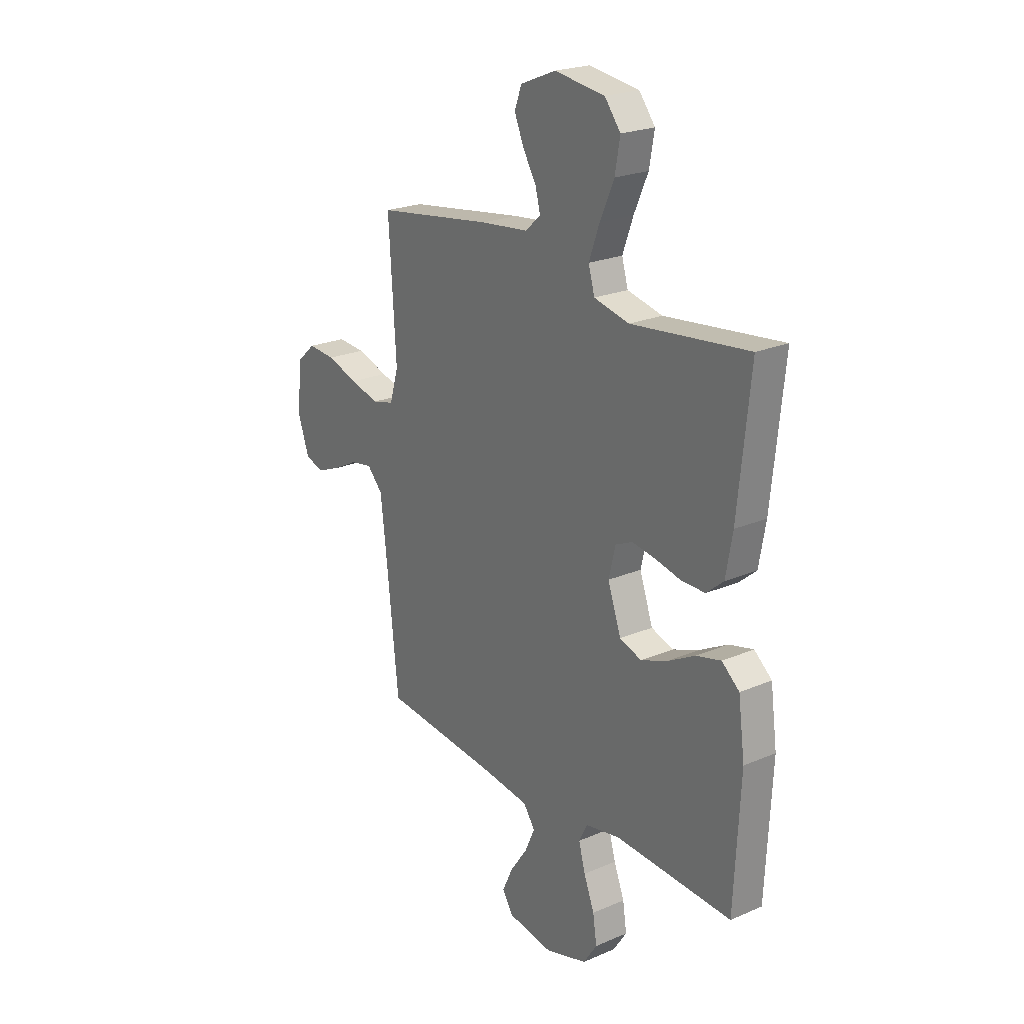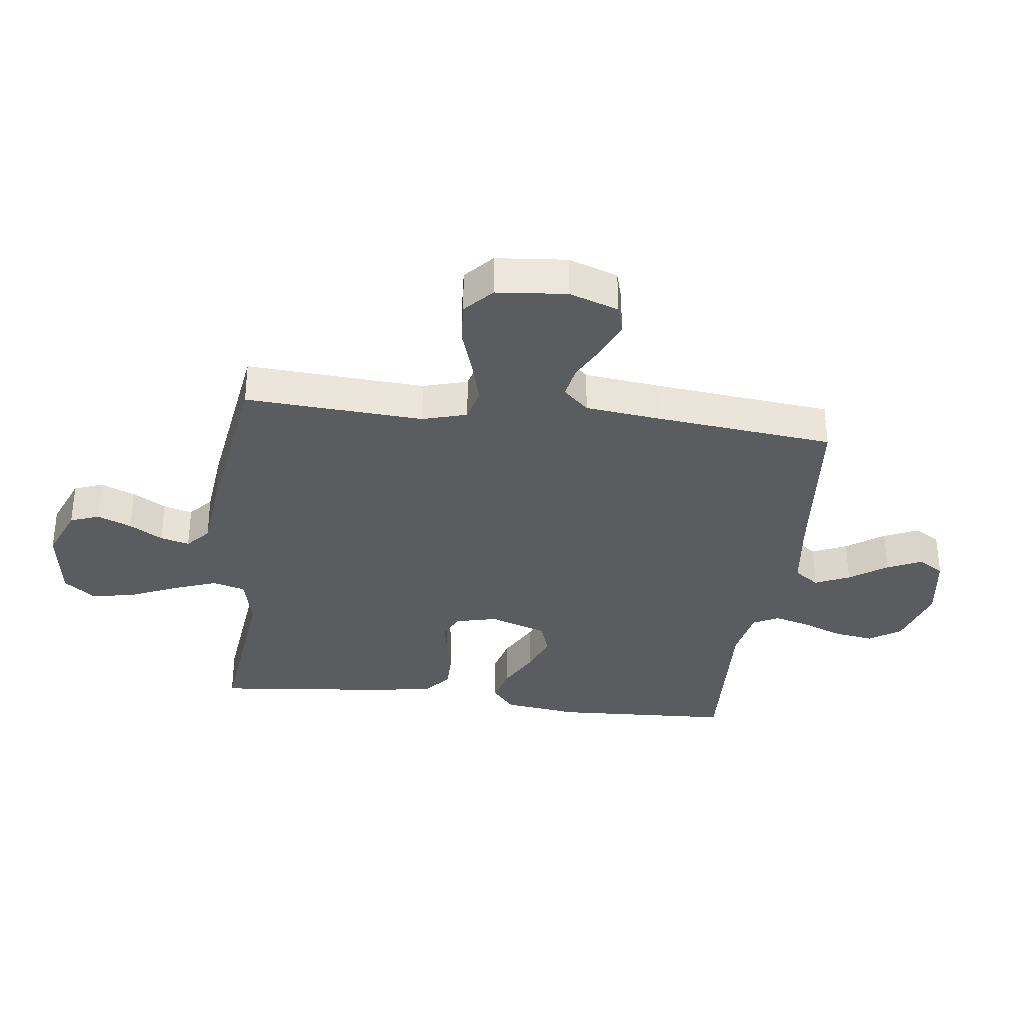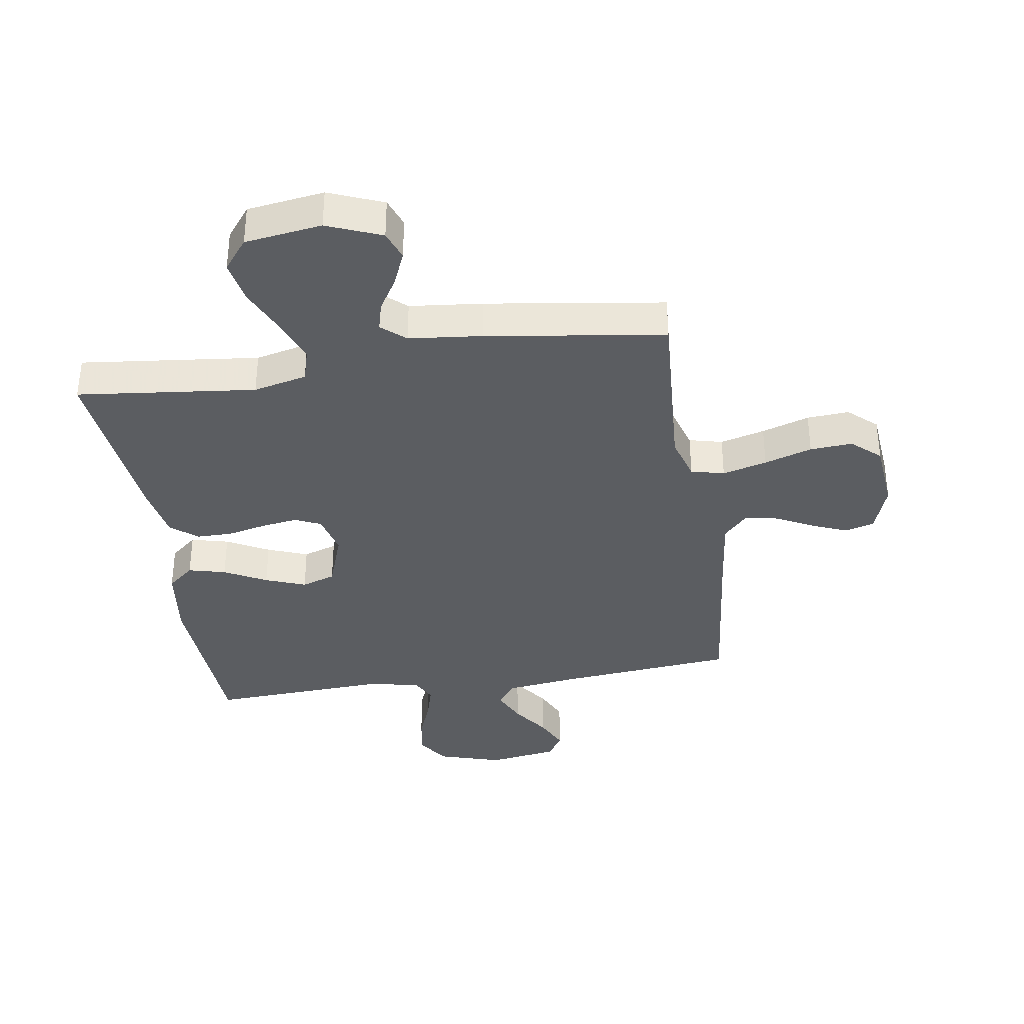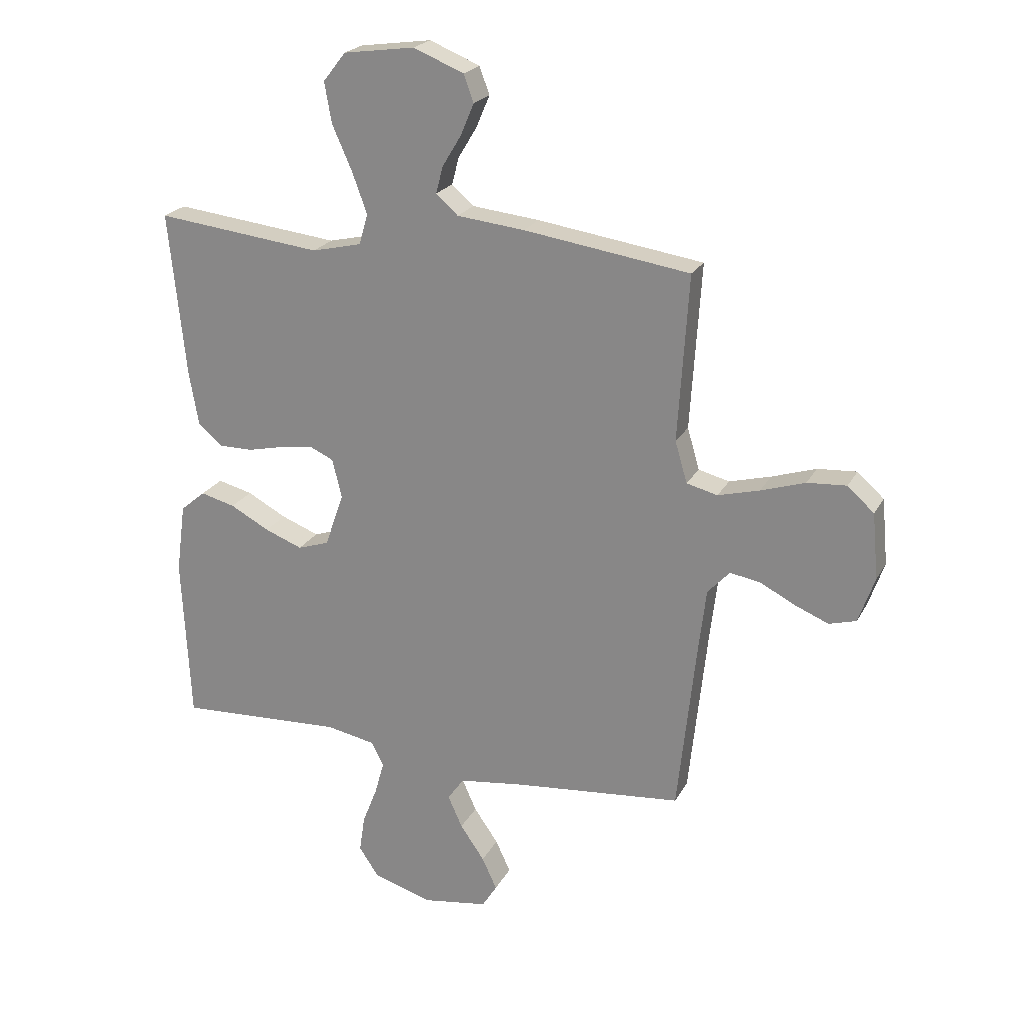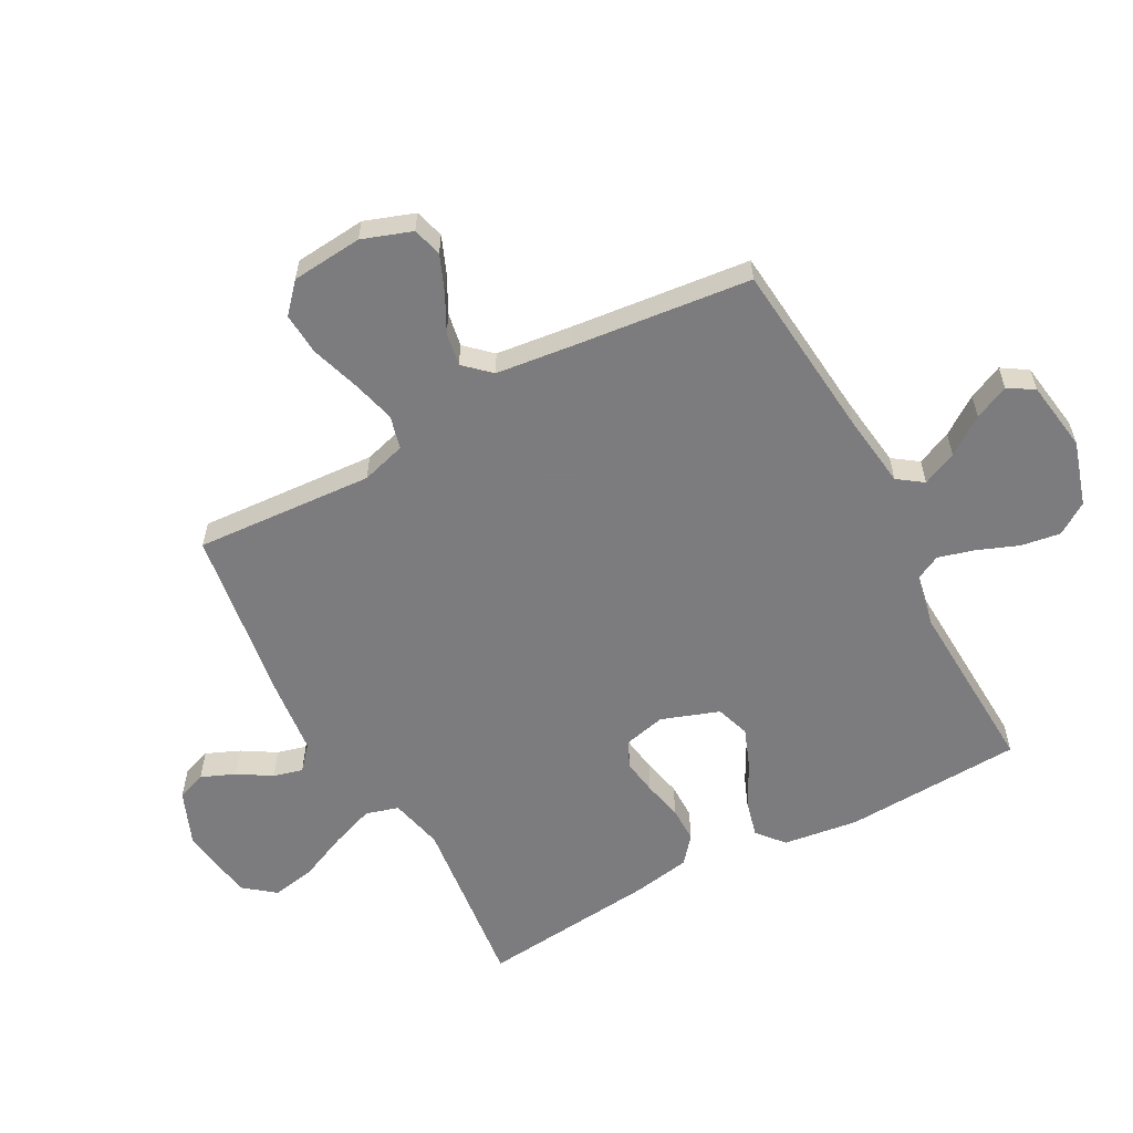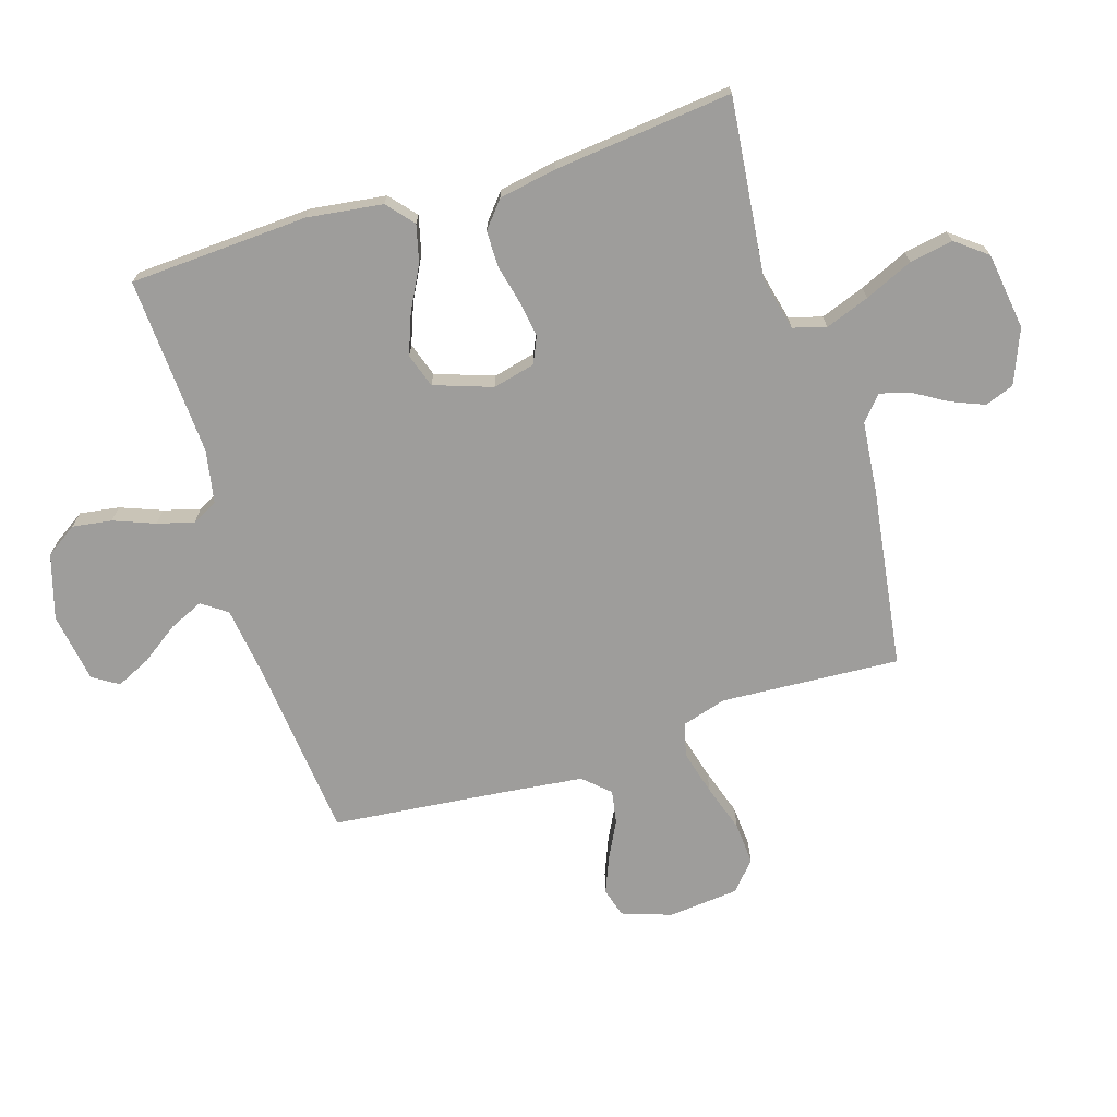
<metadata>
{"format":"obj","ext":"obj","renderer":"f3d","projection":"perspective","resolution":1024,"background":"white","views":[{"elev":22.7,"azim":-126.3,"up":"+Z"},{"elev":-33.6,"azim":82.9,"up":"+Y"},{"elev":-36.0,"azim":8.9,"up":"+Y"},{"elev":22.3,"azim":21.8,"up":"+Z"},{"elev":-58.9,"azim":118.3,"up":"+Y"},{"elev":-70.6,"azim":-72.5,"up":"+Y"}]}
</metadata>
<code>
v -0.5 0.07 -0.5
v -0.515 0.07 -0.2
v -0.498 0.07 -0.074
v -0.453 0.07 -0.036
v -0.39 0.07 -0.052
v -0.319 0.07 -0.09
v -0.251 0.07 -0.116
v -0.194 0.07 -0.097
v -0.16 0.07 0
v -0.177 0.07 0.071
v -0.221 0.07 0.091
v -0.281 0.07 0.082
v -0.347 0.07 0.067
v -0.408 0.07 0.067
v -0.452 0.07 0.104
v -0.469 0.07 0.2
v -0.5 0.07 0.5
v -0.2 0.07 0.466
v -0.11 0.07 0.487
v -0.094 0.07 0.542
v -0.121 0.07 0.616
v -0.157 0.07 0.697
v -0.17 0.07 0.77
v -0.129 0.07 0.822
v 0 0.07 0.84
v 0.091 0.07 0.803
v 0.109 0.07 0.754
v 0.085 0.07 0.697
v 0.051 0.07 0.641
v 0.038 0.07 0.592
v 0.078 0.07 0.557
v 0.2 0.07 0.544
v 0.5 0.07 0.5
v 0.481 0.07 0.2
v 0.503 0.07 0.125
v 0.559 0.07 0.111
v 0.634 0.07 0.131
v 0.714 0.07 0.157
v 0.785 0.07 0.162
v 0.833 0.07 0.119
v 0.844 0.07 0
v 0.815 0.07 -0.083
v 0.766 0.07 -0.097
v 0.705 0.07 -0.072
v 0.643 0.07 -0.04
v 0.587 0.07 -0.03
v 0.547 0.07 -0.073
v 0.532 0.07 -0.2
v 0.5 0.07 -0.5
v 0.2 0.07 -0.529
v 0.078 0.07 -0.545
v 0.048 0.07 -0.587
v 0.074 0.07 -0.645
v 0.118 0.07 -0.708
v 0.145 0.07 -0.766
v 0.118 0.07 -0.809
v 0 0.07 -0.827
v -0.108 0.07 -0.794
v -0.143 0.07 -0.741
v -0.133 0.07 -0.675
v -0.106 0.07 -0.606
v -0.089 0.07 -0.545
v -0.111 0.07 -0.502
v -0.2 0.07 -0.485
v -0.5 0 -0.5
v -0.515 0 -0.2
v -0.498 0 -0.074
v -0.453 0 -0.036
v -0.39 0 -0.052
v -0.319 0 -0.09
v -0.251 0 -0.116
v -0.194 0 -0.097
v -0.16 0 0
v -0.177 0 0.071
v -0.221 0 0.091
v -0.281 0 0.082
v -0.347 0 0.067
v -0.408 0 0.067
v -0.452 0 0.104
v -0.469 0 0.2
v -0.5 0 0.5
v -0.2 0 0.466
v -0.11 0 0.487
v -0.094 0 0.542
v -0.121 0 0.616
v -0.157 0 0.697
v -0.17 0 0.77
v -0.129 0 0.822
v 0 0 0.84
v 0.091 0 0.803
v 0.109 0 0.754
v 0.085 0 0.697
v 0.051 0 0.641
v 0.038 0 0.592
v 0.078 0 0.557
v 0.2 0 0.544
v 0.5 0 0.5
v 0.481 0 0.2
v 0.503 0 0.125
v 0.559 0 0.111
v 0.634 0 0.131
v 0.714 0 0.157
v 0.785 0 0.162
v 0.833 0 0.119
v 0.844 0 0
v 0.815 0 -0.083
v 0.766 0 -0.097
v 0.705 0 -0.072
v 0.643 0 -0.04
v 0.587 0 -0.03
v 0.547 0 -0.073
v 0.532 0 -0.2
v 0.5 0 -0.5
v 0.2 0 -0.529
v 0.078 0 -0.545
v 0.048 0 -0.587
v 0.074 0 -0.645
v 0.118 0 -0.708
v 0.145 0 -0.766
v 0.118 0 -0.809
v 0 0 -0.827
v -0.108 0 -0.794
v -0.143 0 -0.741
v -0.133 0 -0.675
v -0.106 0 -0.606
v -0.089 0 -0.545
v -0.111 0 -0.502
v -0.2 0 -0.485
f 58 59 60 61
f 58 61 62
f 57 58 62
f 56 57 62
f 53 54 55 56
f 52 53 56 62
f 51 52 62 63
f 48 49 50
f 47 48 50 51
f 46 47 51 63
f 42 43 44 45
f 40 41 42 45
f 40 45 46
f 37 38 39 40
f 36 37 40 46
f 35 36 46 63
f 31 32 33 34
f 30 31 34 35
f 26 27 28 29
f 26 29 30
f 25 26 30
f 24 25 30
f 21 22 23 24
f 20 21 24 30
f 19 20 30 35
f 15 16 17 18
f 12 13 14 15
f 11 12 15 18
f 10 11 18 19
f 3 4 5 6
f 3 6 7
f 64 1 2 3
f 64 3 7
f 63 64 7 8
f 35 63 8 9
f 9 10 19 35
f 125 124 123 122
f 126 125 122
f 126 122 121
f 126 121 120
f 120 119 118 117
f 126 120 117 116
f 127 126 116 115
f 114 113 112
f 115 114 112 111
f 127 115 111 110
f 109 108 107 106
f 109 106 105 104
f 110 109 104
f 104 103 102 101
f 110 104 101 100
f 127 110 100 99
f 98 97 96 95
f 99 98 95 94
f 93 92 91 90
f 94 93 90
f 94 90 89
f 94 89 88
f 88 87 86 85
f 94 88 85 84
f 99 94 84 83
f 82 81 80 79
f 79 78 77 76
f 82 79 76 75
f 83 82 75 74
f 70 69 68 67
f 71 70 67
f 67 66 65 128
f 71 67 128
f 72 71 128 127
f 73 72 127 99
f 99 83 74 73
f 1 65 66 2
f 2 66 67 3
f 3 67 68 4
f 4 68 69 5
f 5 69 70 6
f 6 70 71 7
f 7 71 72 8
f 8 72 73 9
f 9 73 74 10
f 10 74 75 11
f 11 75 76 12
f 12 76 77 13
f 13 77 78 14
f 14 78 79 15
f 15 79 80 16
f 16 80 81 17
f 17 81 82 18
f 18 82 83 19
f 19 83 84 20
f 20 84 85 21
f 21 85 86 22
f 22 86 87 23
f 23 87 88 24
f 24 88 89 25
f 25 89 90 26
f 26 90 91 27
f 27 91 92 28
f 28 92 93 29
f 29 93 94 30
f 30 94 95 31
f 31 95 96 32
f 32 96 97 33
f 33 97 98 34
f 34 98 99 35
f 35 99 100 36
f 36 100 101 37
f 37 101 102 38
f 38 102 103 39
f 39 103 104 40
f 40 104 105 41
f 41 105 106 42
f 42 106 107 43
f 43 107 108 44
f 44 108 109 45
f 45 109 110 46
f 46 110 111 47
f 47 111 112 48
f 48 112 113 49
f 49 113 114 50
f 50 114 115 51
f 51 115 116 52
f 52 116 117 53
f 53 117 118 54
f 54 118 119 55
f 55 119 120 56
f 56 120 121 57
f 57 121 122 58
f 58 122 123 59
f 59 123 124 60
f 60 124 125 61
f 61 125 126 62
f 62 126 127 63
f 63 127 128 64
f 64 128 65 1

</code>
